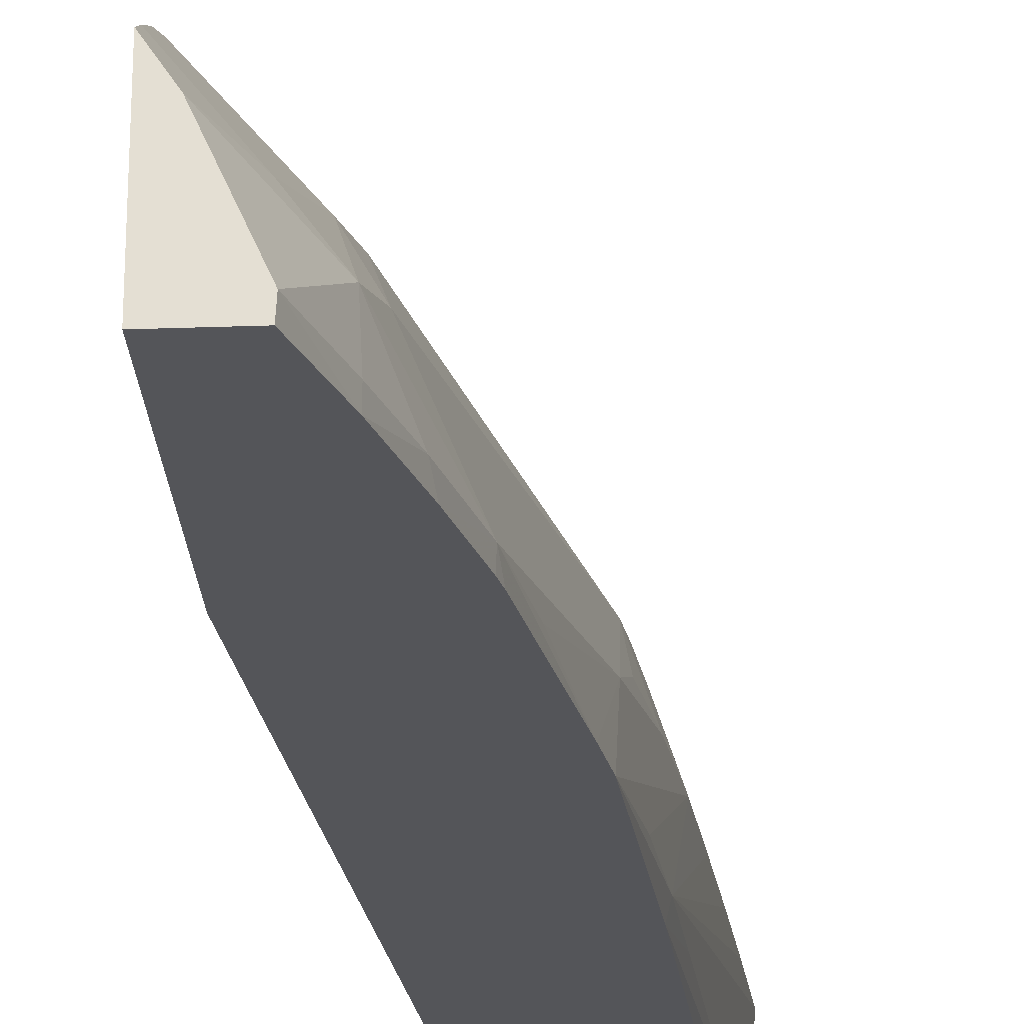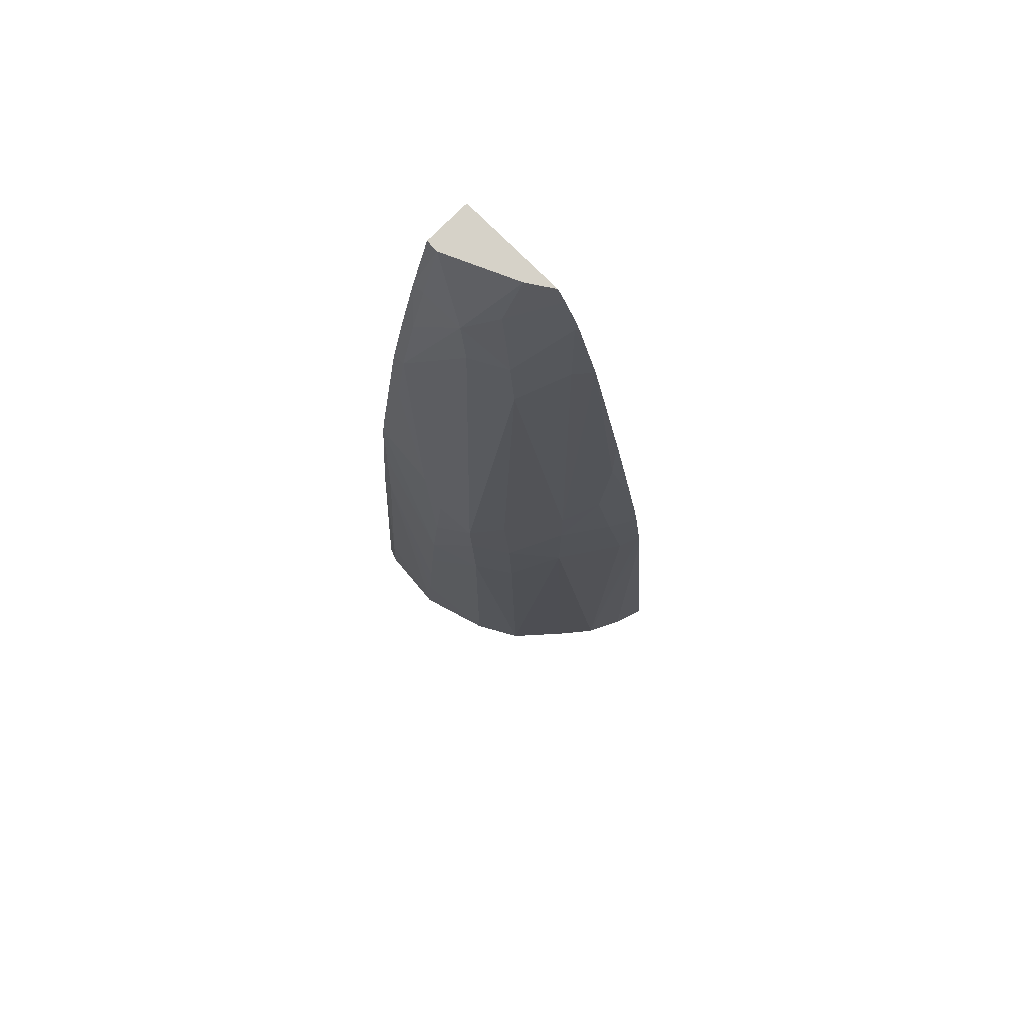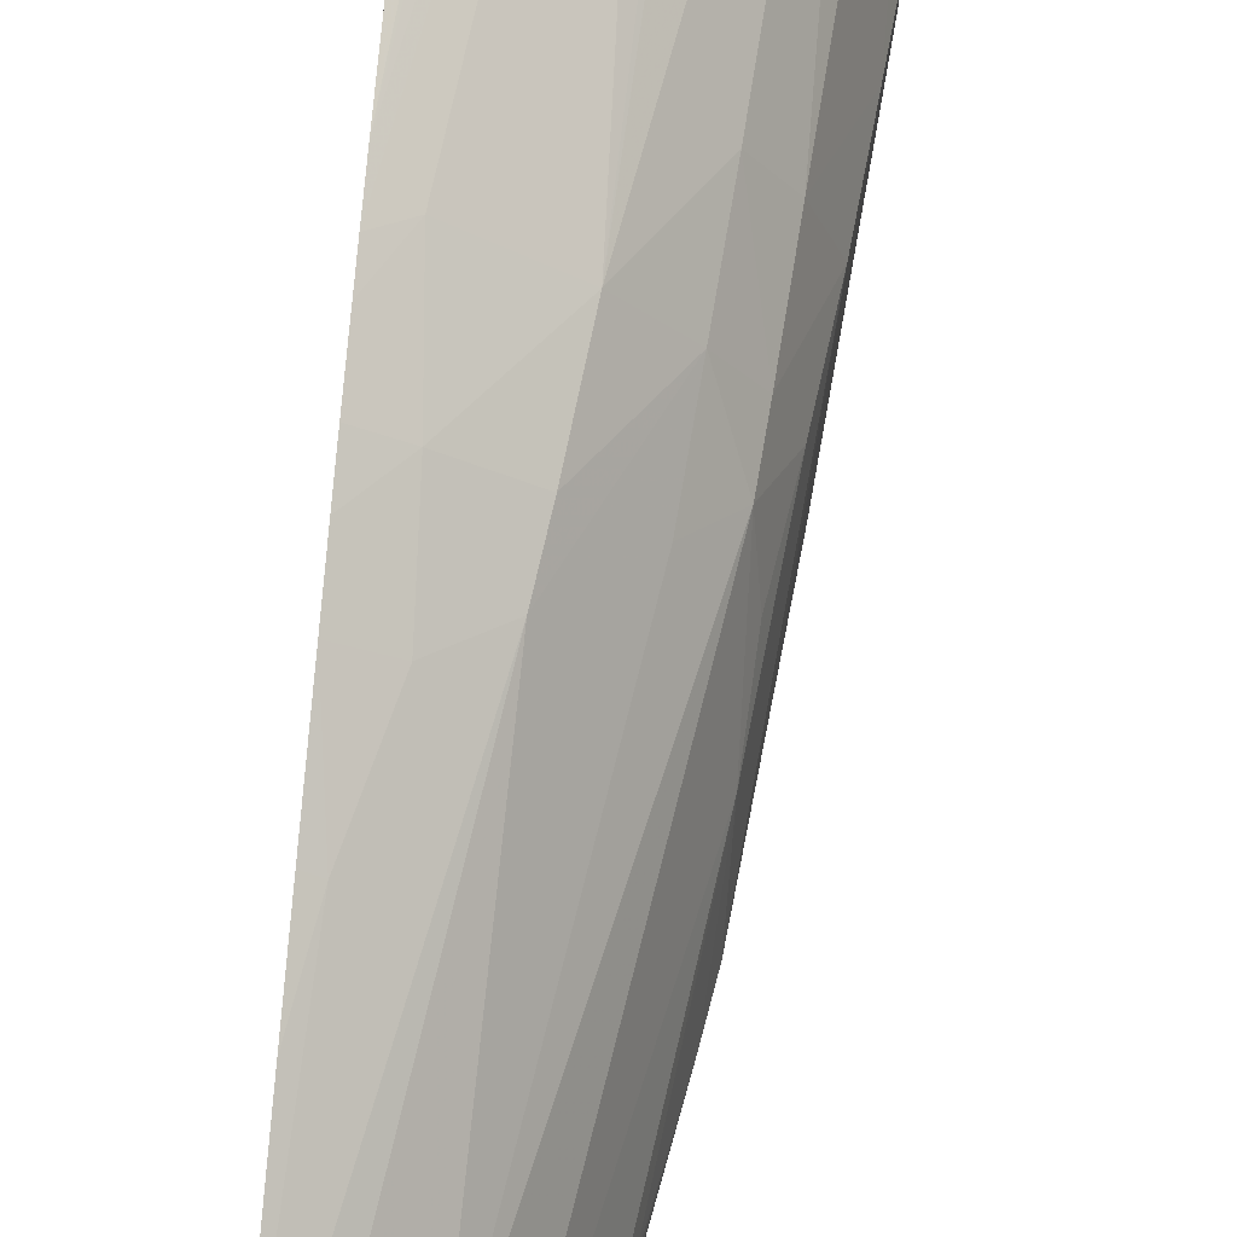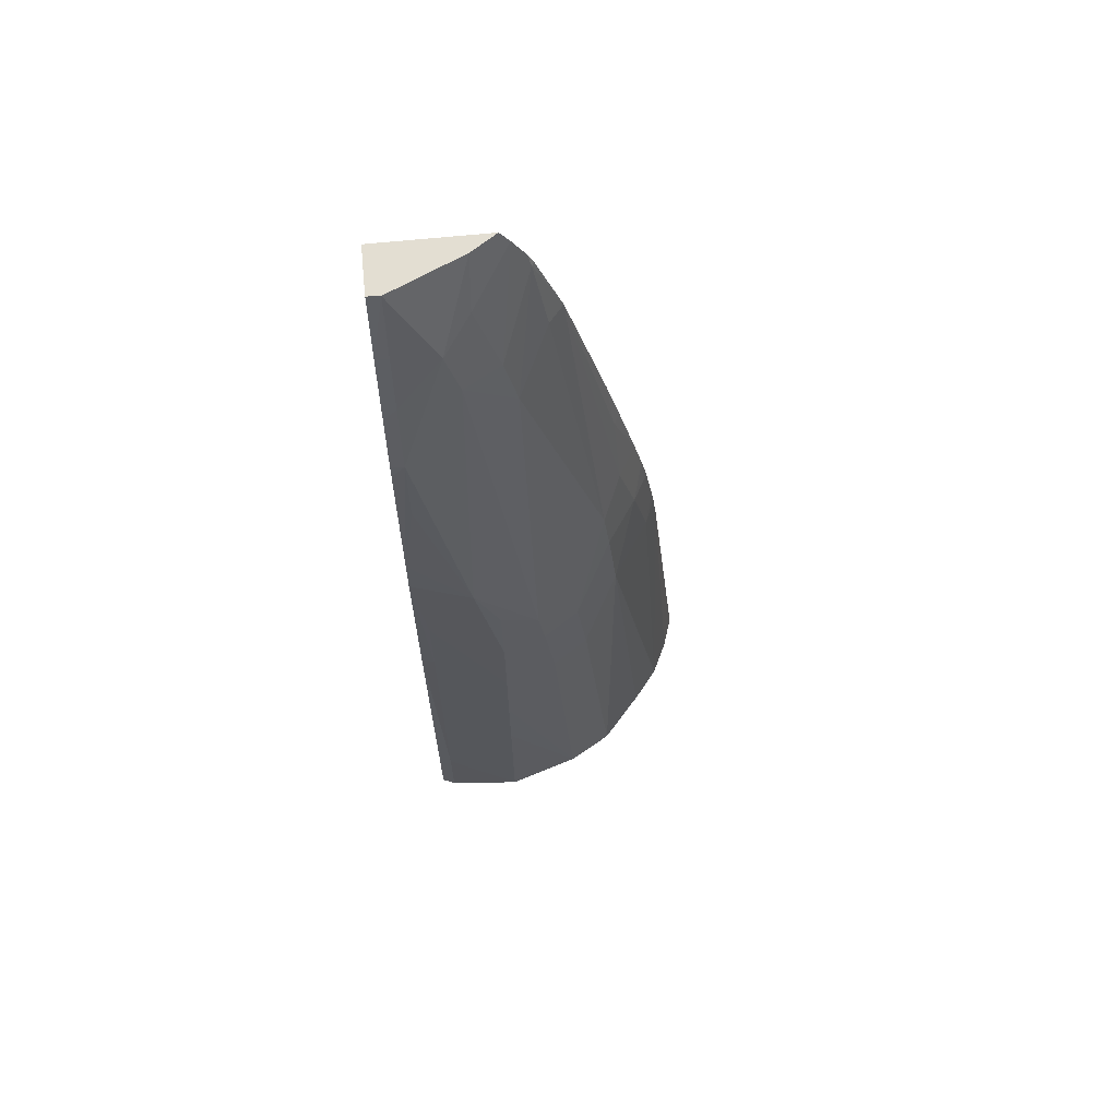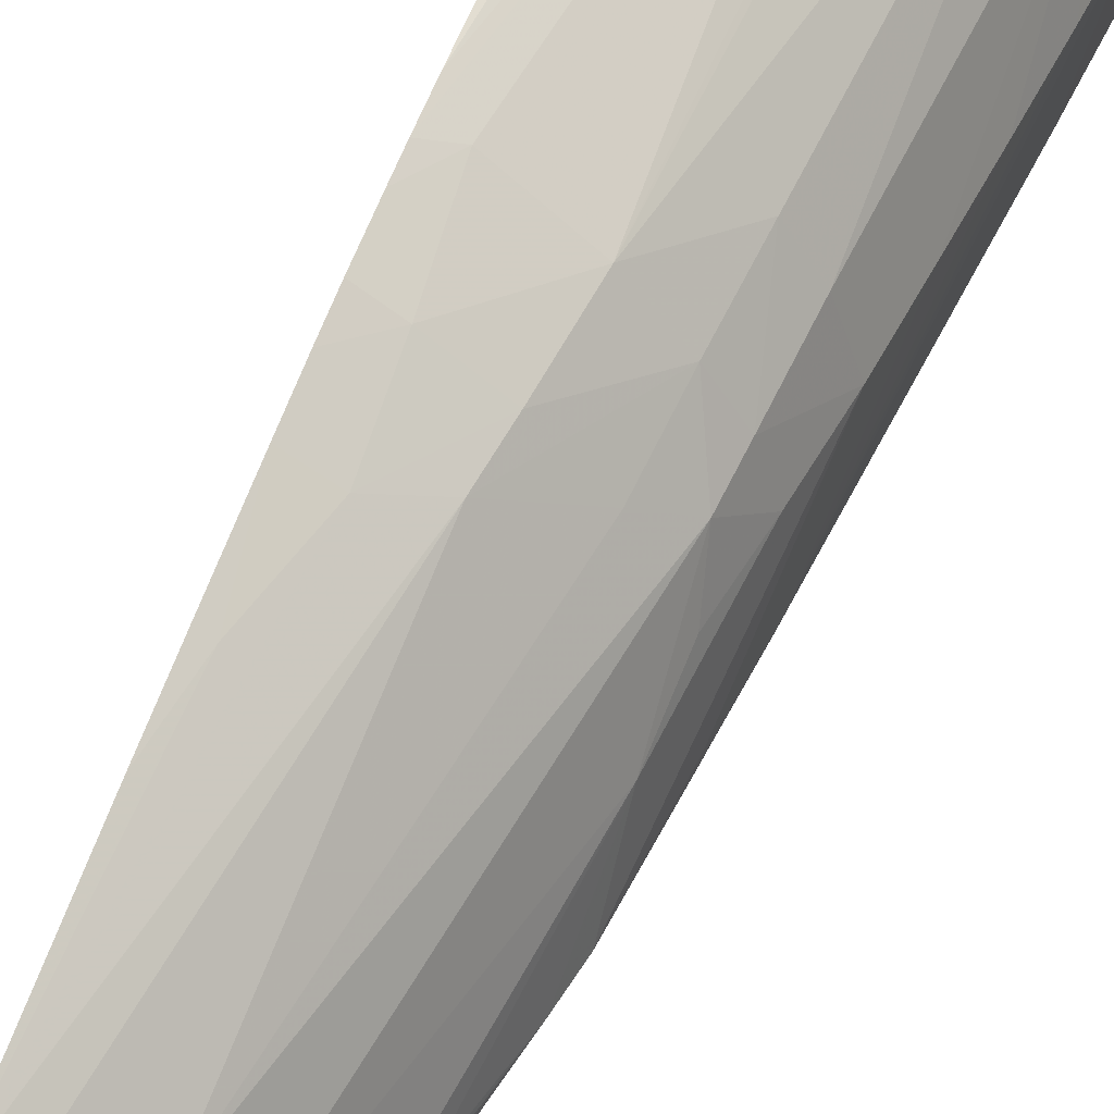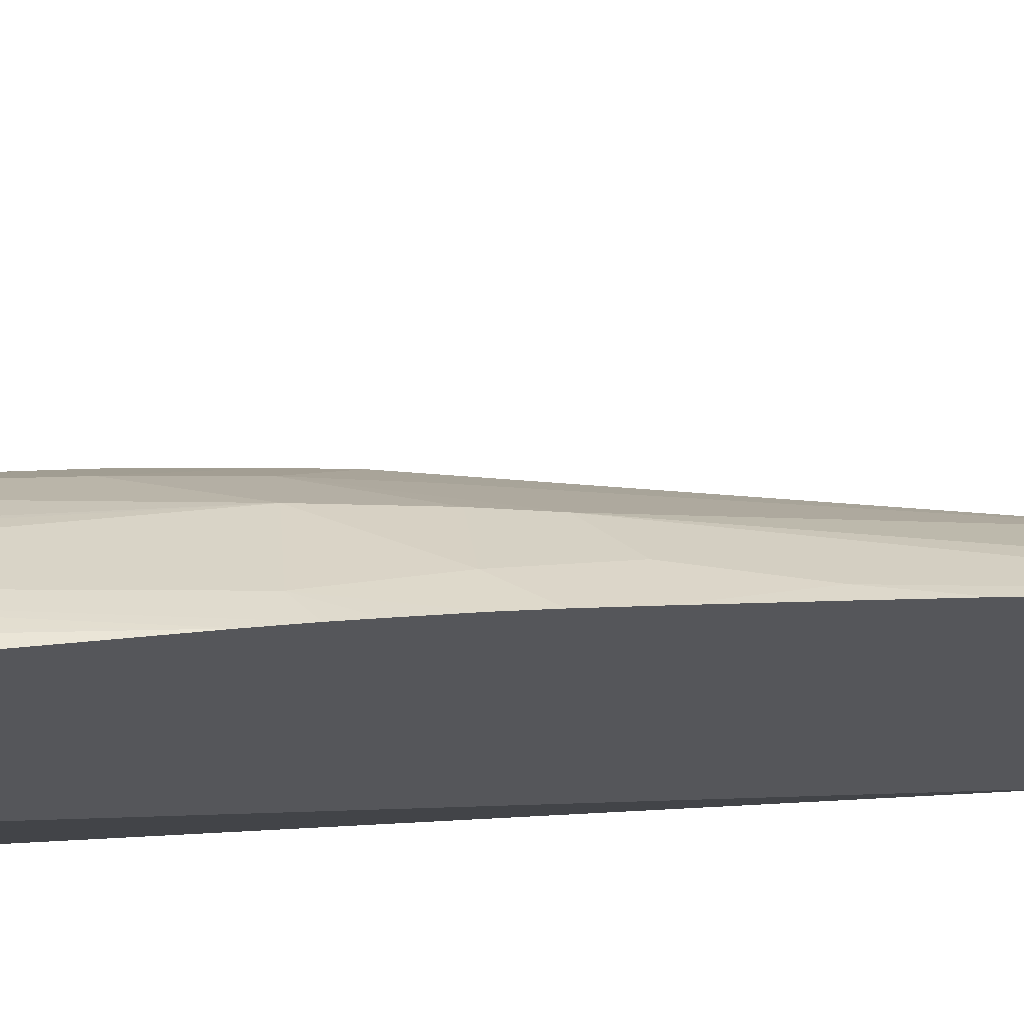
<metadata>
{"format":"obj","ext":"obj","renderer":"f3d","projection":"perspective","resolution":1024,"background":"white","views":[{"elev":-24.8,"azim":-176.6,"up":"+Z"},{"elev":78.0,"azim":-45.2,"up":"+Y"},{"elev":69.7,"azim":-174.7,"up":"+Z"},{"elev":67.6,"azim":-95.7,"up":"+Y"},{"elev":54.2,"azim":-158.5,"up":"+Z"},{"elev":62.1,"azim":81.6,"up":"+Z"}]}
</metadata>
<code>
v -0.01018 0.1971 0.05953
v -0.01068 0.1971 0.05936
v -0.01018 0.1971 0.05762
v -0.01018 0.2026 0.05899
v -0.01083 0.1971 0.05929
v -0.01018 0.1972 0.05761
v -0.01119 0.1971 0.05482
v -0.01123 0.1971 0.0591
v -0.01018 0.2031 0.05893
v -0.01018 0.2083 0.05482
v -0.013 0.1971 0.05482
v -0.0116 0.1971 0.05879
v -0.01051 0.2029 0.05878
v -0.01145 0.203 0.05815
v -0.01018 0.2035 0.05887
v -0.01018 0.2119 0.05482
v -0.01308 0.1971 0.05502
v -0.013 0.1972 0.05482
v -0.01173 0.1971 0.05868
v -0.01018 0.2041 0.05877
v -0.01061 0.2041 0.05852
v -0.01132 0.2041 0.05803
v -0.01203 0.203 0.05745
v -0.01212 0.2018 0.0576
v -0.01244 0.1971 0.05803
v -0.01094 0.2119 0.05482
v -0.01018 0.2119 0.05656
v -0.01318 0.1971 0.05618
v -0.01308 0.1972 0.05502
v -0.01293 0.1983 0.05482
v -0.01018 0.2046 0.05867
v -0.01067 0.2052 0.05824
v -0.01122 0.2048 0.05795
v -0.01241 0.203 0.05688
v -0.01194 0.204 0.05723
v -0.01236 0.2036 0.05678
v -0.01249 0.2018 0.05702
v -0.01283 0.1971 0.05734
v -0.01096 0.2119 0.05502
v -0.01128 0.2108 0.05482
v -0.01045 0.2119 0.05616
v -0.01018 0.2116 0.05671
v -0.01309 0.1983 0.05618
v -0.01267 0.203 0.05502
v -0.01275 0.2018 0.05502
v -0.01301 0.1983 0.05502
v -0.01262 0.203 0.05482
v -0.01018 0.2053 0.05853
v -0.01035 0.2064 0.05816
v -0.01018 0.2099 0.05739
v -0.01045 0.2099 0.05717
v -0.01114 0.2091 0.05668
v -0.01262 0.203 0.05618
v -0.01277 0.2018 0.05618
v -0.0124 0.205 0.05578
v -0.01246 0.204 0.05617
v -0.01135 0.2099 0.05591
v -0.01288 0.2007 0.05618
v -0.01299 0.1995 0.05618
v -0.01129 0.2108 0.05502
v -0.01124 0.2106 0.0557
v -0.0116 0.2097 0.05482
v -0.01156 0.2099 0.05502
v -0.01082 0.211 0.05613
v -0.01018 0.2113 0.05692
v -0.01103 0.2099 0.05649
v -0.01255 0.2041 0.05502
v -0.01239 0.2057 0.05482
v -0.01252 0.2041 0.05482
v -0.01018 0.2064 0.05826
v -0.01018 0.2074 0.05803
v -0.01018 0.2111 0.057
v -0.01023 0.2111 0.05696
v -0.01185 0.2088 0.05502
v -0.01205 0.2076 0.05502
v -0.0123 0.2062 0.05482
v -0.01184 0.2088 0.05482
v -0.01189 0.2085 0.05482
f 1 2 5
f 1 5 8
f 1 8 12
f 1 12 19
f 1 19 25
f 1 25 38
f 1 38 28
f 1 28 17
f 1 17 11
f 1 11 7
f 1 7 3
f 1 3 6
f 1 6 10
f 1 10 16
f 1 16 27
f 1 27 42
f 1 42 65
f 1 65 72
f 1 72 50
f 1 50 71
f 1 71 70
f 1 70 48
f 1 48 31
f 1 31 20
f 1 20 15
f 1 15 9
f 1 9 4
f 1 4 2
f 2 4 5
f 3 7 6
f 4 8 5
f 4 9 8
f 6 7 10
f 7 11 18
f 7 18 30
f 7 30 47
f 7 47 69
f 7 69 68
f 7 68 76
f 7 76 78
f 7 78 77
f 7 77 62
f 7 62 40
f 7 40 26
f 7 26 16
f 7 16 10
f 8 9 13
f 8 13 14
f 8 14 12
f 9 15 13
f 11 17 18
f 12 14 19
f 13 15 20
f 13 20 21
f 13 21 14
f 14 21 22
f 14 22 23
f 14 23 24
f 14 24 25
f 14 25 19
f 16 26 39
f 16 39 41
f 16 41 27
f 17 28 29
f 17 29 18
f 18 29 30
f 20 31 21
f 21 31 32
f 21 32 22
f 22 32 33
f 22 33 23
f 23 34 24
f 23 33 35
f 23 35 36
f 23 36 34
f 24 37 25
f 24 34 37
f 25 37 38
f 26 40 39
f 27 41 42
f 28 38 43
f 28 43 44
f 28 44 45
f 28 45 46
f 28 46 29
f 29 46 30
f 30 46 47
f 31 48 32
f 32 48 49
f 32 49 50
f 32 50 33
f 33 50 51
f 33 51 52
f 33 52 35
f 34 36 53
f 34 53 54
f 34 54 37
f 35 52 36
f 36 55 56
f 36 56 53
f 36 52 57
f 36 57 55
f 37 54 58
f 37 58 38
f 38 58 59
f 38 59 43
f 39 40 60
f 39 60 61
f 39 61 41
f 40 62 63
f 40 63 60
f 41 61 64
f 41 64 42
f 42 64 66
f 42 66 65
f 43 59 44
f 44 47 45
f 44 59 58
f 44 58 54
f 44 54 67
f 44 67 68
f 44 68 69
f 44 69 47
f 45 47 46
f 48 70 49
f 49 70 71
f 49 71 50
f 50 72 73
f 50 73 51
f 51 73 52
f 52 73 66
f 52 66 57
f 53 56 55
f 53 55 68
f 53 68 54
f 54 68 67
f 55 57 74
f 55 74 75
f 55 75 76
f 55 76 68
f 57 66 61
f 57 61 74
f 60 63 61
f 61 63 74
f 61 66 64
f 62 77 74
f 62 74 63
f 65 73 72
f 65 66 73
f 74 77 78
f 74 78 76
f 74 76 75

</code>
